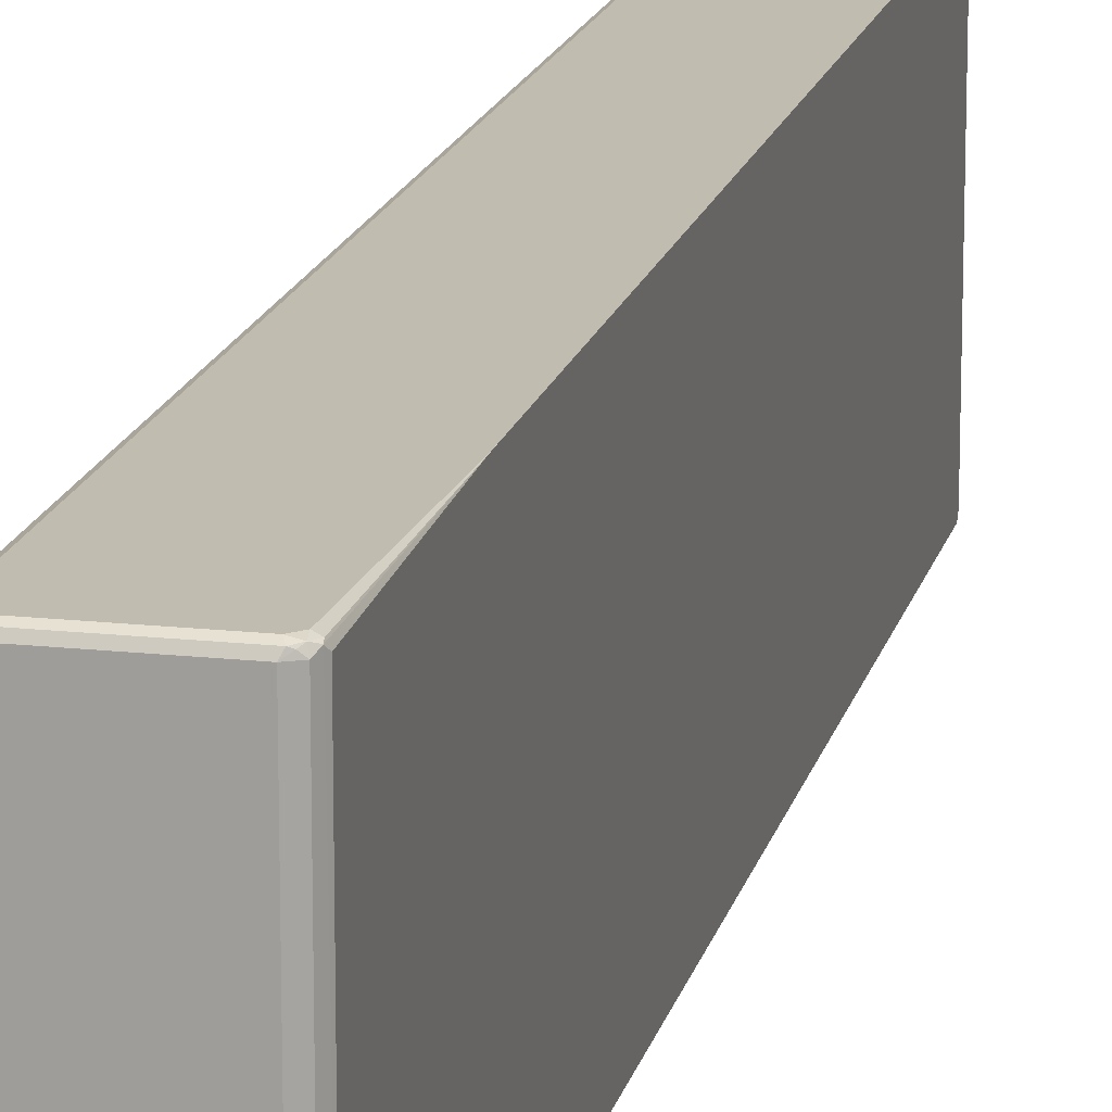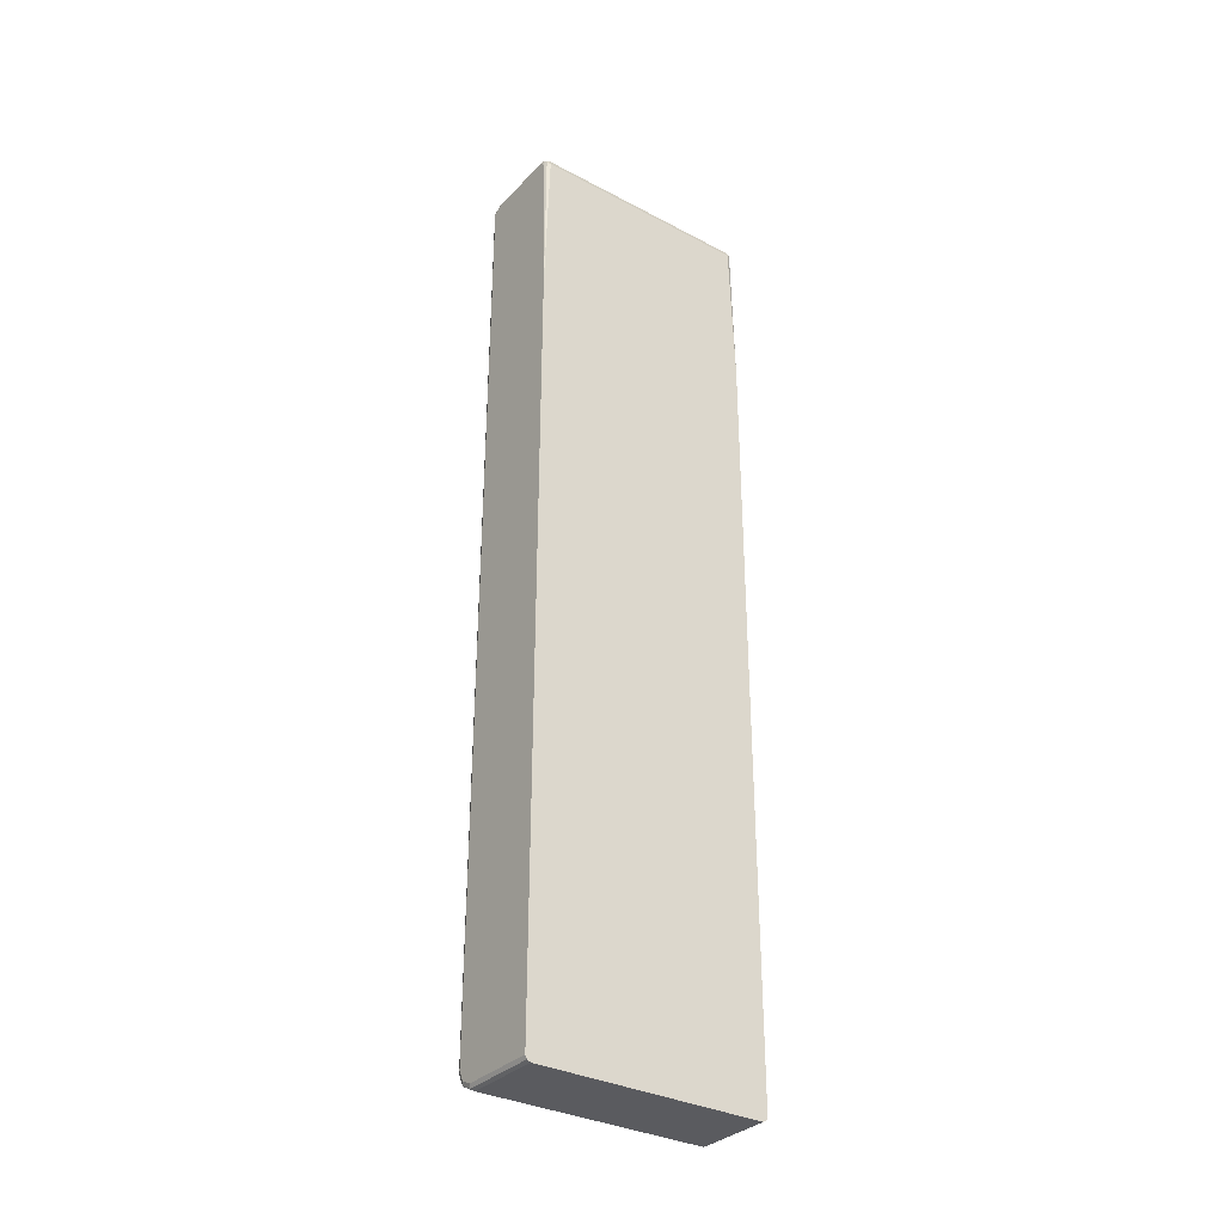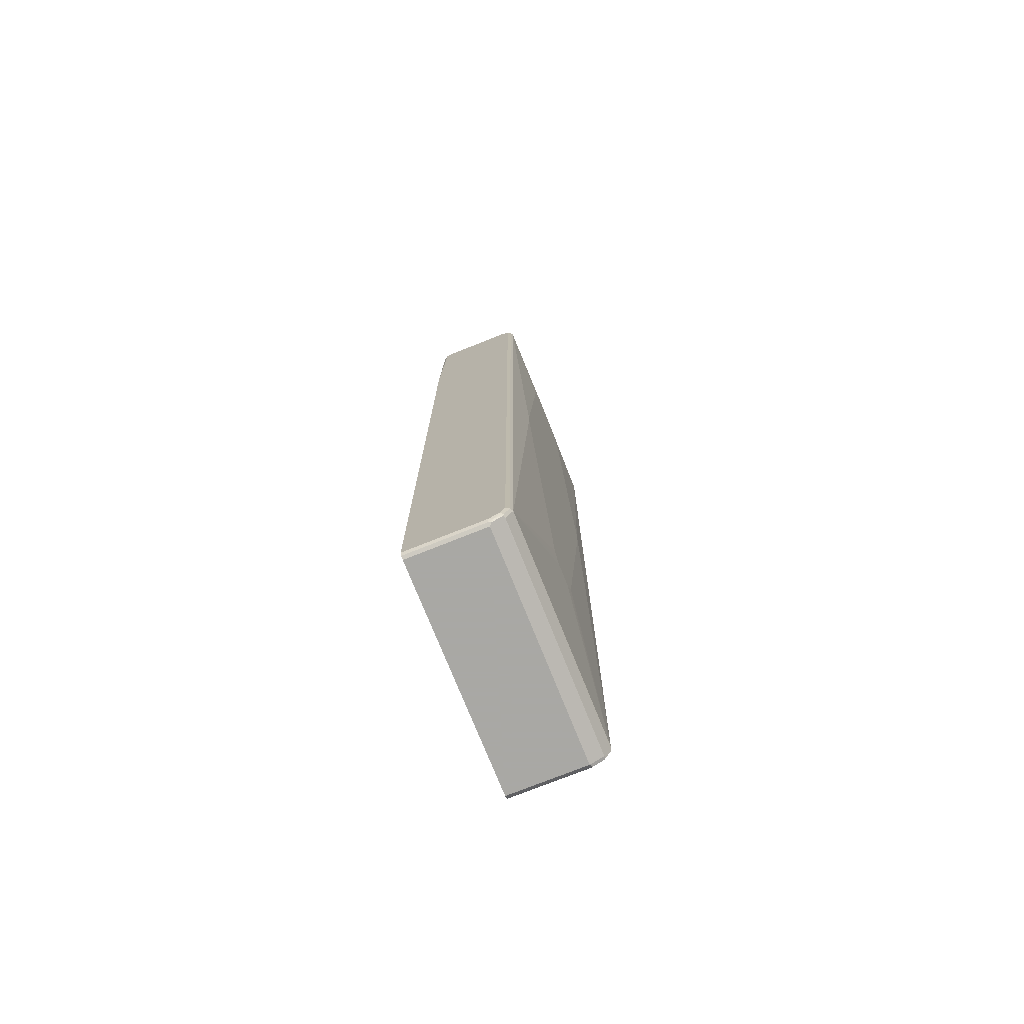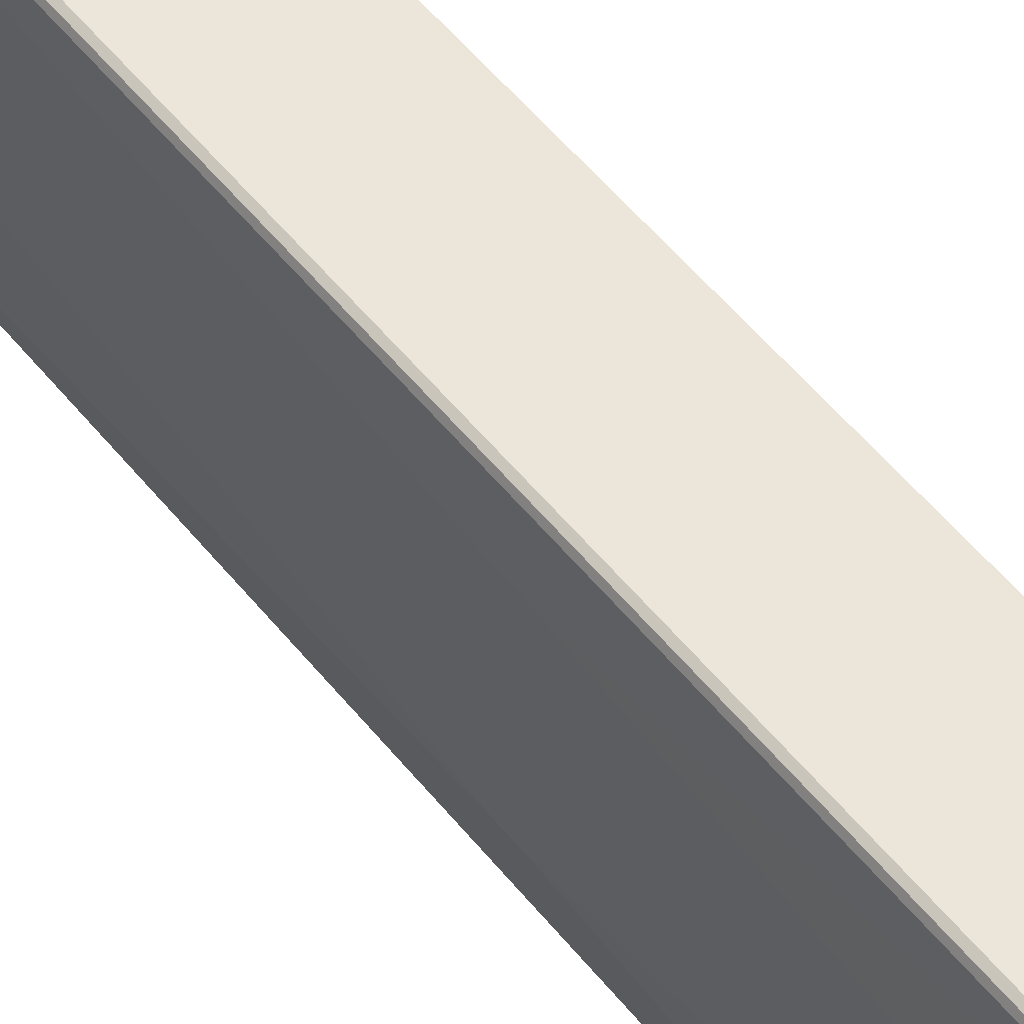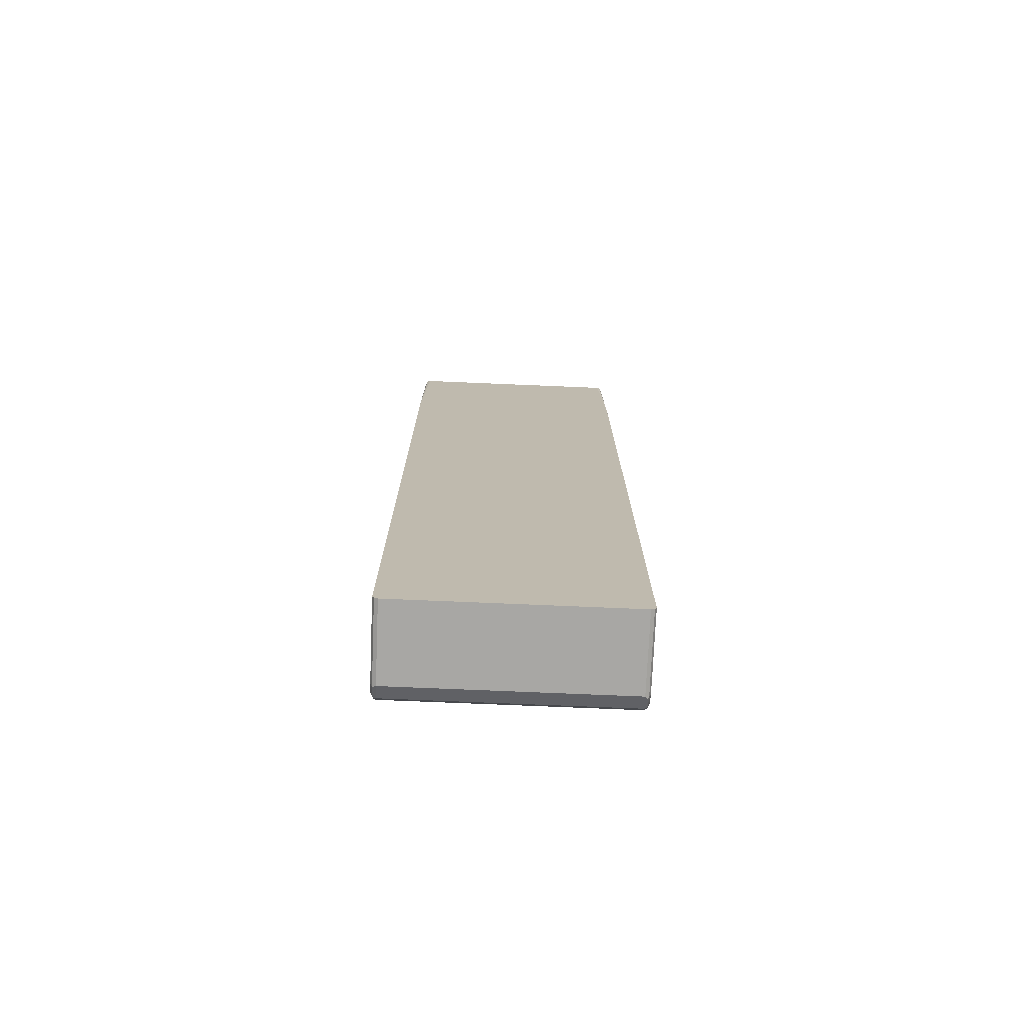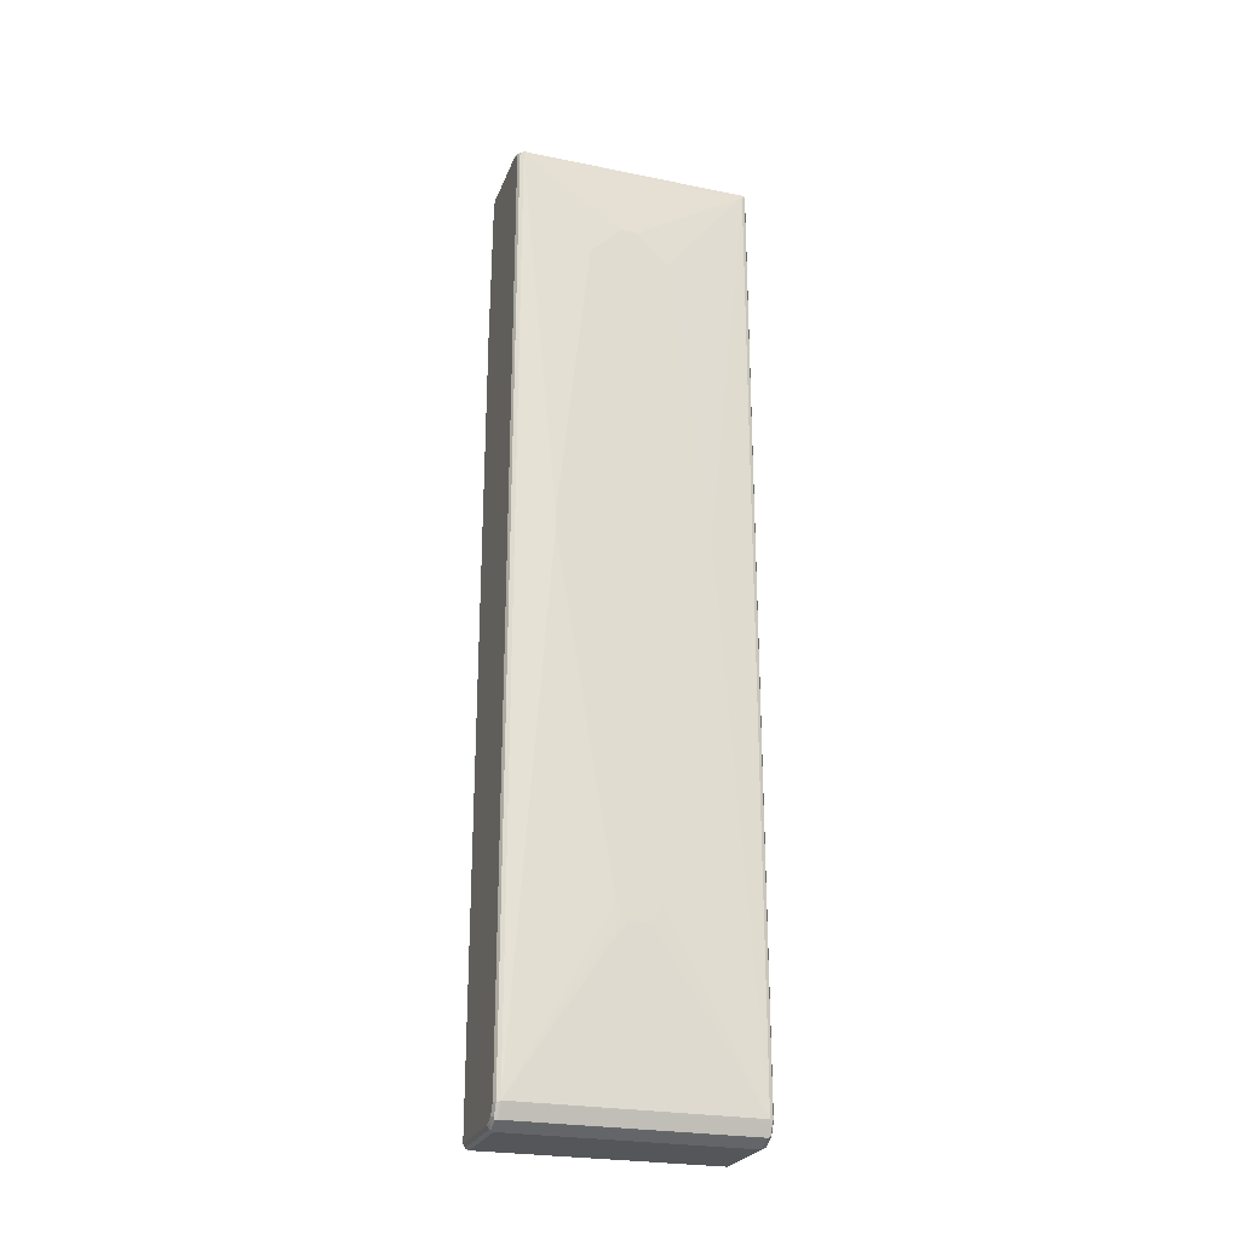
<metadata>
{"format":"obj","ext":"obj","renderer":"f3d","projection":"perspective","resolution":1024,"background":"white","views":[{"elev":16.4,"azim":12.7,"up":"+Y"},{"elev":-32.9,"azim":53.9,"up":"+Z"},{"elev":-75.0,"azim":-158.2,"up":"+Z"},{"elev":54.4,"azim":-38.0,"up":"+Y"},{"elev":-74.6,"azim":87.6,"up":"+Z"},{"elev":-25.3,"azim":-108.1,"up":"+Z"}]}
</metadata>
<code>
v -0.1333 0.2358 0.9328
v -0.1384 0.2306 0.938
v -0.1298 0.2323 0.9396
v 0.01024 0.2358 0.9328
v -0.1538 0.2358 0.9225
v -0.1418 0.234 0.9311
v -0.1589 0.2306 0.9276
v -0.1469 0.2289 0.9361
v -0.1333 0.2255 0.9432
v 0.01365 0.2323 0.9396
v 0.02177 0.2332 0.9328
v 0.02049 0.2358 0.9225
v -0.1606 0.2323 0.9191
v -0.1538 0.2358 -0.902
v -0.164 0.2255 0.9225
v -0.1606 0.2221 0.9293
v -0.1538 0.2255 0.9328
v 0.01024 0.2255 0.9432
v -0.1333 -0.2255 0.9432
v 0.01793 0.2306 0.938
v 0.0239 0.2255 0.9361
v 0.02818 0.2306 0.9276
v 0.02732 0.2323 0.9225
v 0.03074 0.2358 0.615
v -0.1606 0.2323 -0.9055
v -0.1435 0.2358 -0.9225
v -0.1743 0.1538 0.1435
v -0.1743 0.09223 0.7175
v -0.1743 0.03074 0.779
v -0.164 -0.2255 0.9225
v -0.164 0.2255 -0.902
v -0.1606 -0.2289 0.9293
v -0.1538 -0.2255 0.9328
v 0.01024 -0.2255 0.9432
v 0.01536 -0.2306 0.9406
v -0.1401 -0.2289 0.9396
v -0.1384 -0.2332 0.938
v -0.1333 -0.2323 0.9396
v 0.0239 -0.2255 0.9361
v 0.03074 -0.2255 0.9225
v 0.03074 0.2255 0.9225
v 0.03102 0.2356 0.615
v 0.03102 0.2358 0.584
v -0.1503 0.2323 -0.926
v -0.123 0.2358 -0.9328
v -0.1333 0.2332 -0.9341
v -0.1743 0.1538 0.1126
v -0.1743 -0 0.779
v -0.1606 -0.2323 0.9225
v -0.1589 -0.2332 0.9276
v -0.1743 -0.06149 0.7175
v -0.1743 -0.1435 0.1435
v -0.164 -0.2255 -0.902
v -0.1615 -0.2306 -0.9071
v -0.1503 0.2255 -0.9293
v -0.1743 0.0205 -0.5945
v -0.1743 0.03074 -0.5842
v -0.1743 0.04099 -0.5637
v 0.01024 -0.2323 0.9396
v 0.02049 -0.2332 0.9341
v -0.1333 -0.2358 0.9328
v 0.01024 -0.2358 0.9328
v 0.02561 -0.2306 0.9302
v 0.03102 -0.05124 0.6547
v 0.03102 -0.04099 0.6555
v 0.02732 -0.2323 0.926
v 0.03102 -0.2356 0.6152
v 0.03102 -0.2332 0.6261
v 0.03102 -0.2331 0.6263
v 0.03102 -0.2255 0.635
v 0.03102 0.06065 0.6555
v 0.03102 0.07099 0.6553
v 0.03102 0.2255 0.635
v 0.03102 0.2286 0.6318
v 0.03102 0.233 0.6274
v 0.03102 0.2334 0.6261
v 0.03102 0.2352 0.6173
v 0.03102 0.2358 -0.9328
v -0.1486 0.2306 -0.9302
v -0.123 0.2323 -0.9396
v -0.1281 0.2306 -0.9406
v -0.1606 -0.2323 -0.902
v -0.1538 -0.2358 0.9225
v -0.1538 -0.2358 -0.902
v -0.1743 -0.1435 0.1126
v -0.1743 -0.04099 -0.5637
v -0.1743 -0.03074 -0.5842
v -0.1743 -0.0205 -0.5945
v -0.1512 -0.2306 -0.9276
v -0.155 -0.2332 -0.9123
v -0.1503 -0.2255 -0.9293
v 0.02049 -0.2358 0.9225
v 0.03074 -0.2358 0.615
v 0.03102 -0.2358 0.584
v 0.03102 0.2323 -0.9396
v -0.1435 -0.2255 -0.9328
v 0.03102 0.2321 -0.9398
v -0.123 0.2255 -0.9432
v -0.1435 -0.2358 -0.9225
v -0.1307 -0.2306 -0.938
v -0.1469 -0.2323 -0.9293
v 0.03102 -0.2358 -0.9328
v -0.123 -0.2255 -0.9432
v 0.03102 0.2255 -0.9432
v -0.123 -0.2358 -0.9328
v -0.1264 -0.2323 -0.9396
v 0.03102 -0.2356 -0.9332
v 0.03102 -0.2255 -0.9432
v 0.03102 -0.2323 -0.9396
f 42 68 67
f 42 74 73
f 42 73 72
f 42 72 71
f 42 71 65
f 42 65 64
f 42 64 70
f 42 70 69
f 42 69 68
f 42 67 94
f 42 104 97
f 42 102 107
f 42 107 109
f 42 109 108
f 42 108 104
f 42 97 95
f 42 95 78
f 42 78 43
f 44 46 79
f 45 78 95
f 45 95 80
f 42 75 74
f 42 94 102
f 42 76 75
f 35 59 60
f 41 77 42
f 35 60 39
f 37 59 38
f 37 50 83
f 37 83 61
f 37 61 62
f 37 62 59
f 39 60 63
f 39 63 66
f 39 66 40
f 40 64 65
f 40 65 71
f 40 71 41
f 40 66 67
f 40 67 68
f 40 68 69
f 40 69 70
f 40 70 64
f 41 71 72
f 41 72 73
f 41 73 74
f 41 74 75
f 41 75 76
f 41 76 77
f 42 77 76
f 45 80 46
f 66 92 93
f 46 81 79
f 79 103 96
f 80 95 97
f 80 97 81
f 81 97 98
f 82 90 84
f 84 90 99
f 89 91 96
f 89 96 103
f 89 103 100
f 89 100 106
f 89 106 101
f 89 101 90
f 90 101 99
f 97 104 98
f 98 104 108
f 98 108 103
f 99 101 106
f 99 106 105
f 100 103 106
f 102 105 107
f 103 108 109
f 35 38 59
f 103 109 106
f 79 98 103
f 79 81 98
f 79 96 91
f 67 93 94
f 49 54 82
f 49 82 50
f 50 82 84
f 50 84 83
f 53 86 87
f 53 87 88
f 53 85 86
f 54 89 90
f 54 90 82
f 55 79 91
f 55 91 89
f 46 80 81
f 59 62 60
f 60 92 66
f 60 66 63
f 61 83 84
f 61 84 99
f 61 99 105
f 61 105 102
f 61 102 94
f 61 94 93
f 61 93 92
f 61 92 62
f 66 93 67
f 60 62 92
f 32 37 36
f 16 32 33
f 31 58 47
f 7 15 16
f 7 16 17
f 7 17 8
f 8 17 9
f 9 17 33
f 9 33 19
f 9 19 34
f 9 34 18
f 10 20 11
f 10 18 20
f 11 20 21
f 11 21 22
f 11 22 23
f 11 23 12
f 12 23 24
f 13 25 31
f 13 31 15
f 14 26 44
f 14 44 25
f 15 27 28
f 15 28 29
f 15 29 48
f 15 48 30
f 7 13 15
f 15 30 32
f 5 25 13
f 5 7 6
f 105 106 107
f 1 2 3
f 1 3 10
f 1 10 4
f 1 4 12
f 1 12 24
f 1 24 43
f 1 43 78
f 1 78 45
f 1 45 26
f 1 26 14
f 1 14 5
f 1 5 6
f 1 6 2
f 2 6 7
f 2 7 8
f 2 8 9
f 2 9 3
f 3 9 18
f 3 18 10
f 4 11 12
f 4 10 11
f 5 13 7
f 5 14 25
f 32 50 37
f 15 32 16
f 15 47 27
f 27 88 87
f 27 87 86
f 27 86 85
f 27 85 52
f 27 52 51
f 27 51 48
f 27 48 29
f 27 29 28
f 30 49 50
f 30 50 32
f 30 48 51
f 30 51 52
f 30 52 85
f 30 85 53
f 30 53 54
f 30 54 49
f 31 55 89
f 31 89 54
f 31 54 53
f 31 53 88
f 31 88 56
f 31 56 57
f 31 57 58
f 27 56 88
f 15 31 47
f 27 57 56
f 27 47 58
f 16 33 17
f 18 34 35
f 18 35 21
f 18 21 20
f 19 33 32
f 19 32 36
f 19 36 37
f 19 37 38
f 19 38 35
f 19 35 34
f 21 35 39
f 21 39 22
f 22 39 40
f 22 40 41
f 22 41 42
f 22 42 23
f 23 42 24
f 24 42 43
f 25 44 79
f 25 79 55
f 25 55 31
f 26 45 46
f 26 46 44
f 27 58 57
f 106 109 107

</code>
